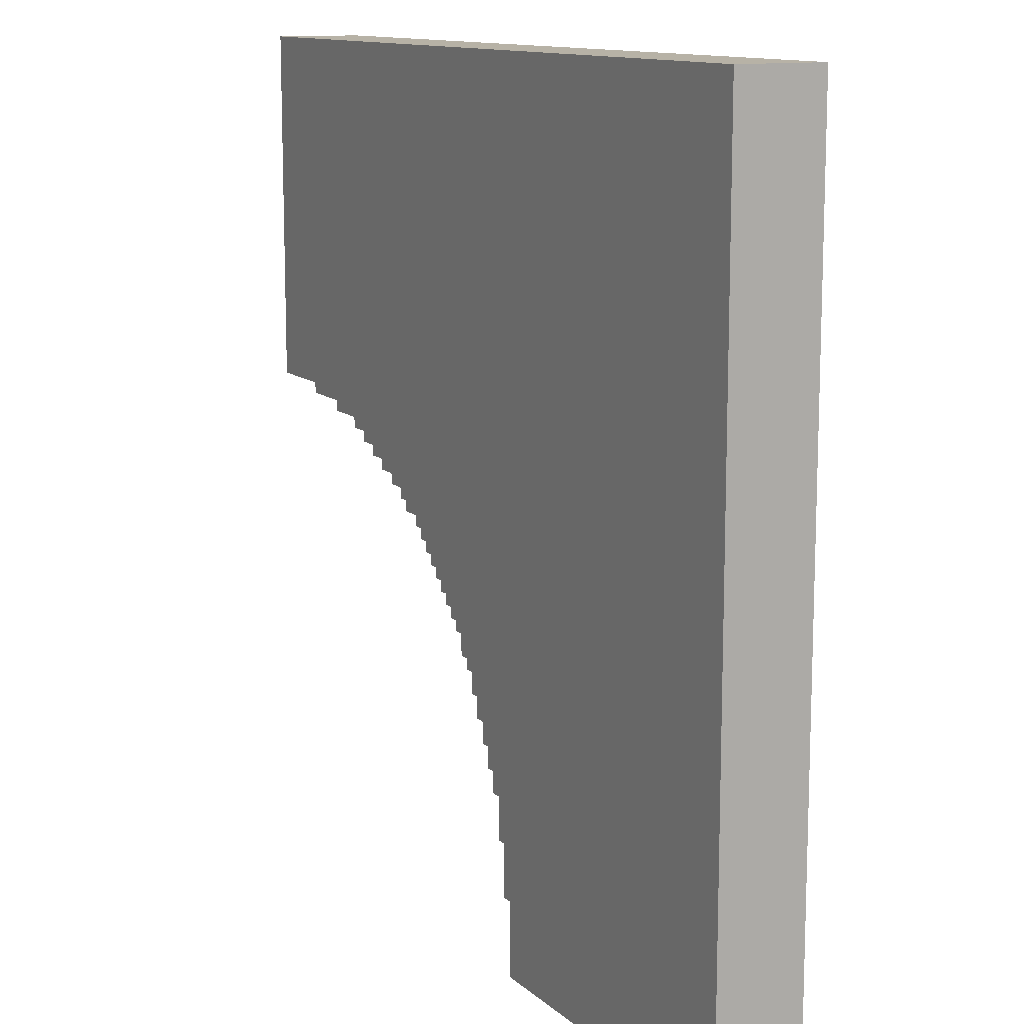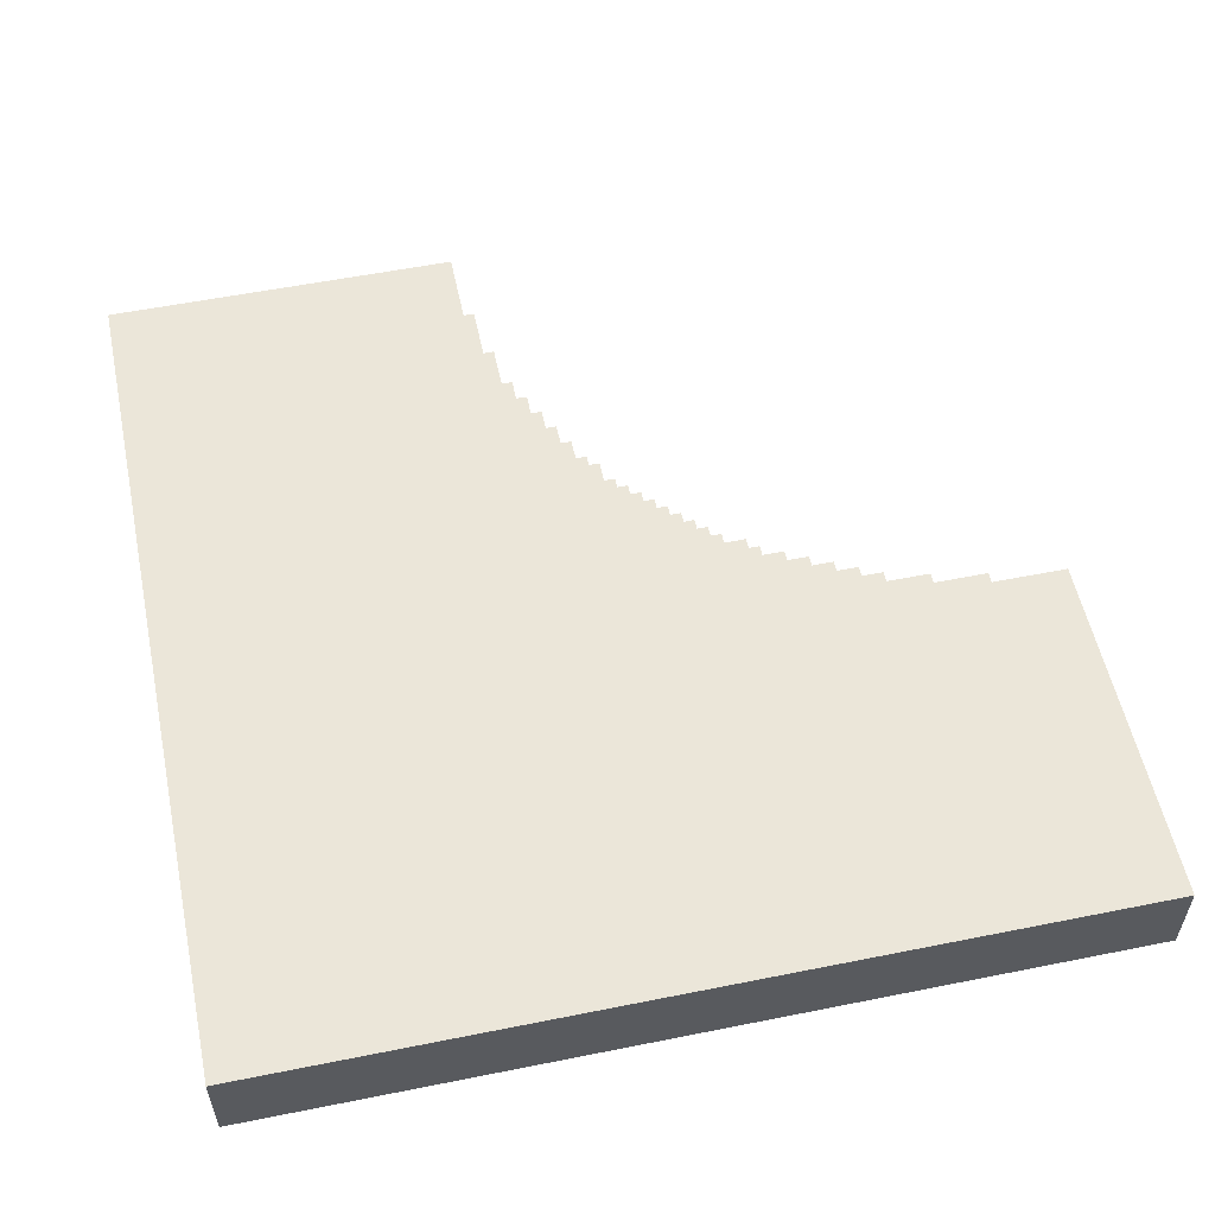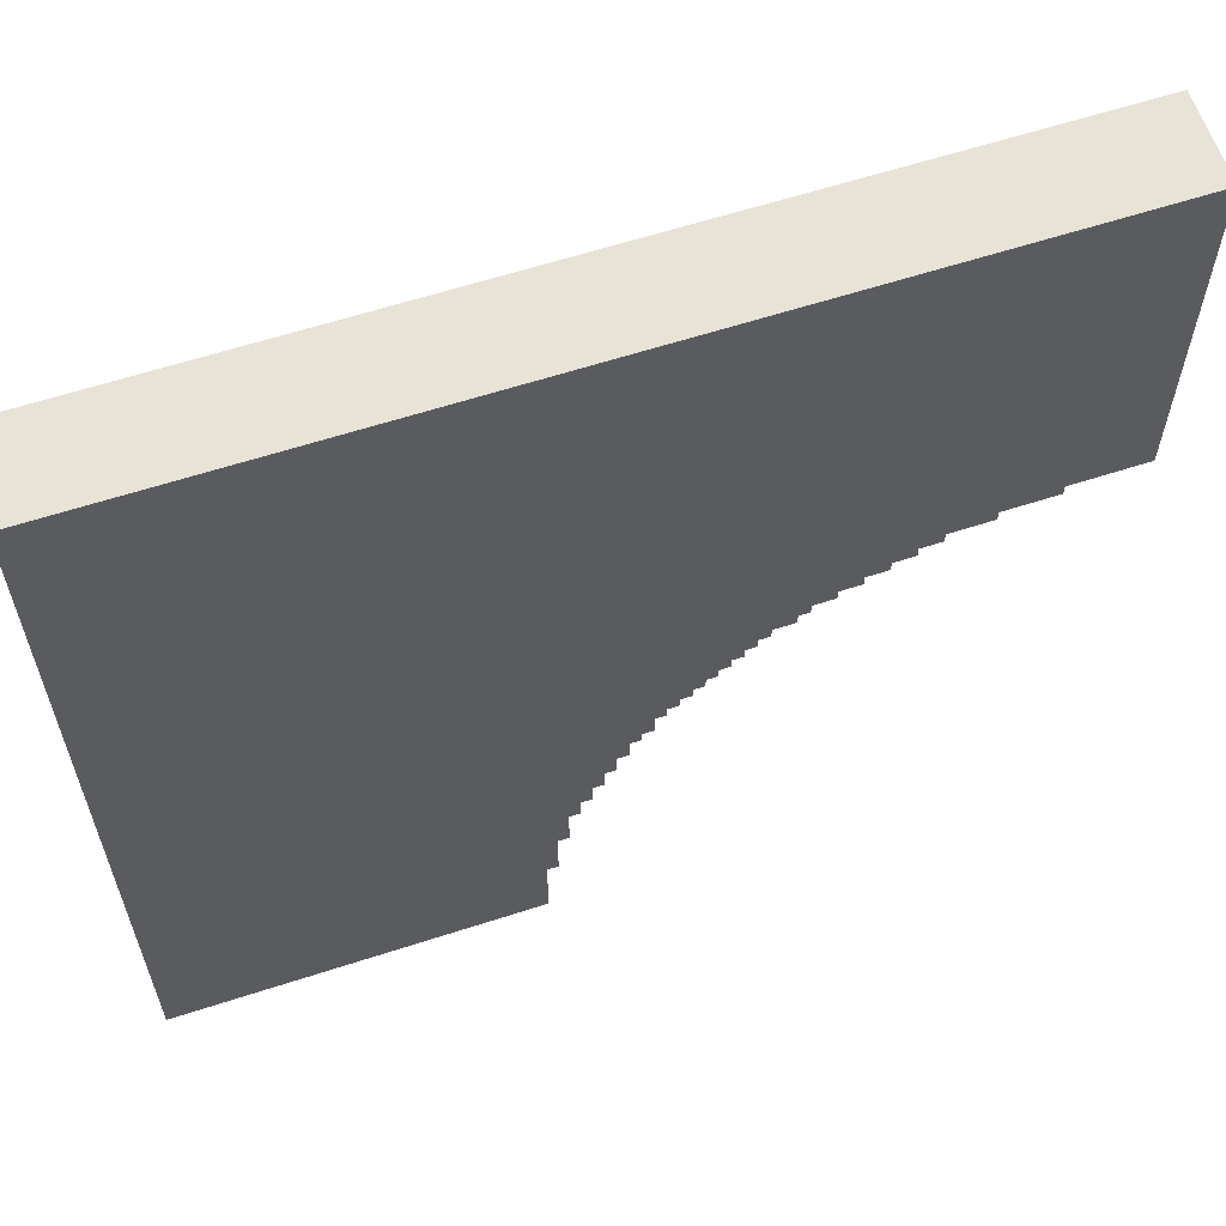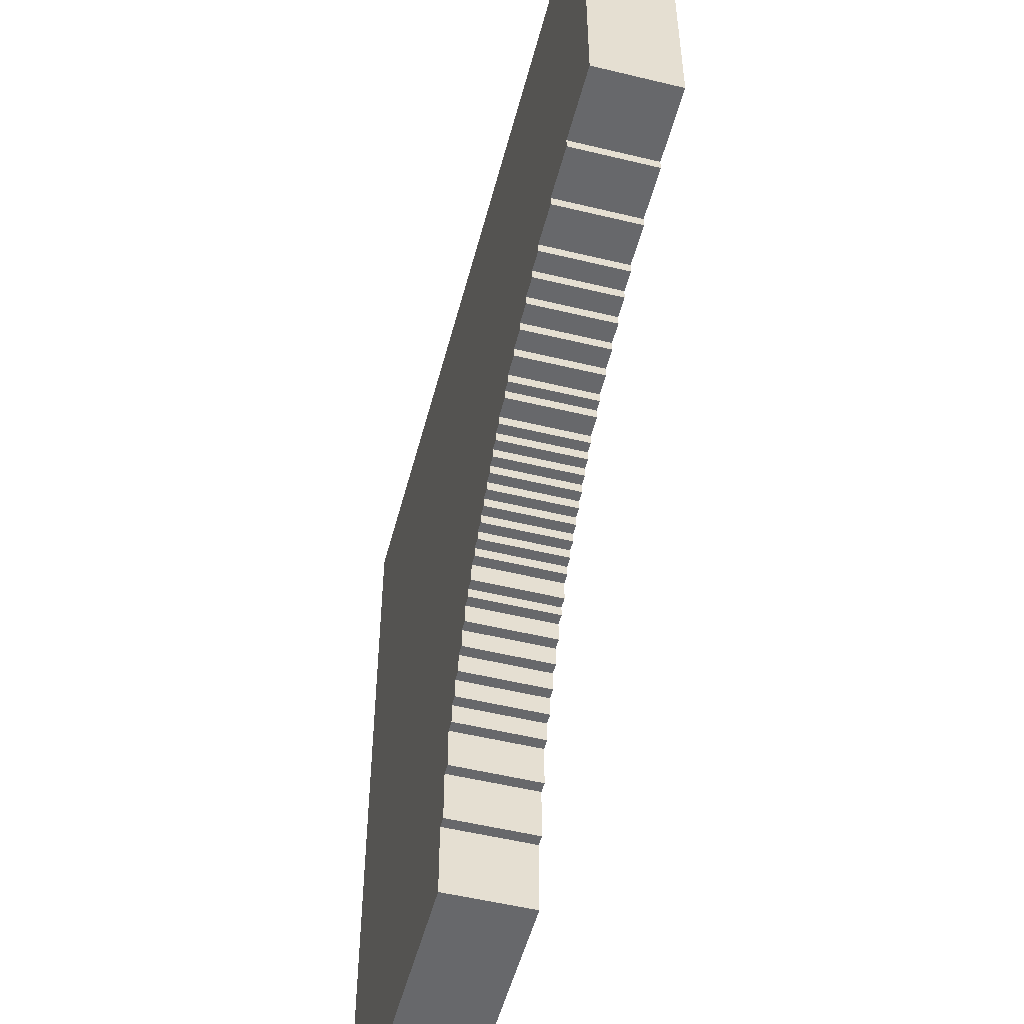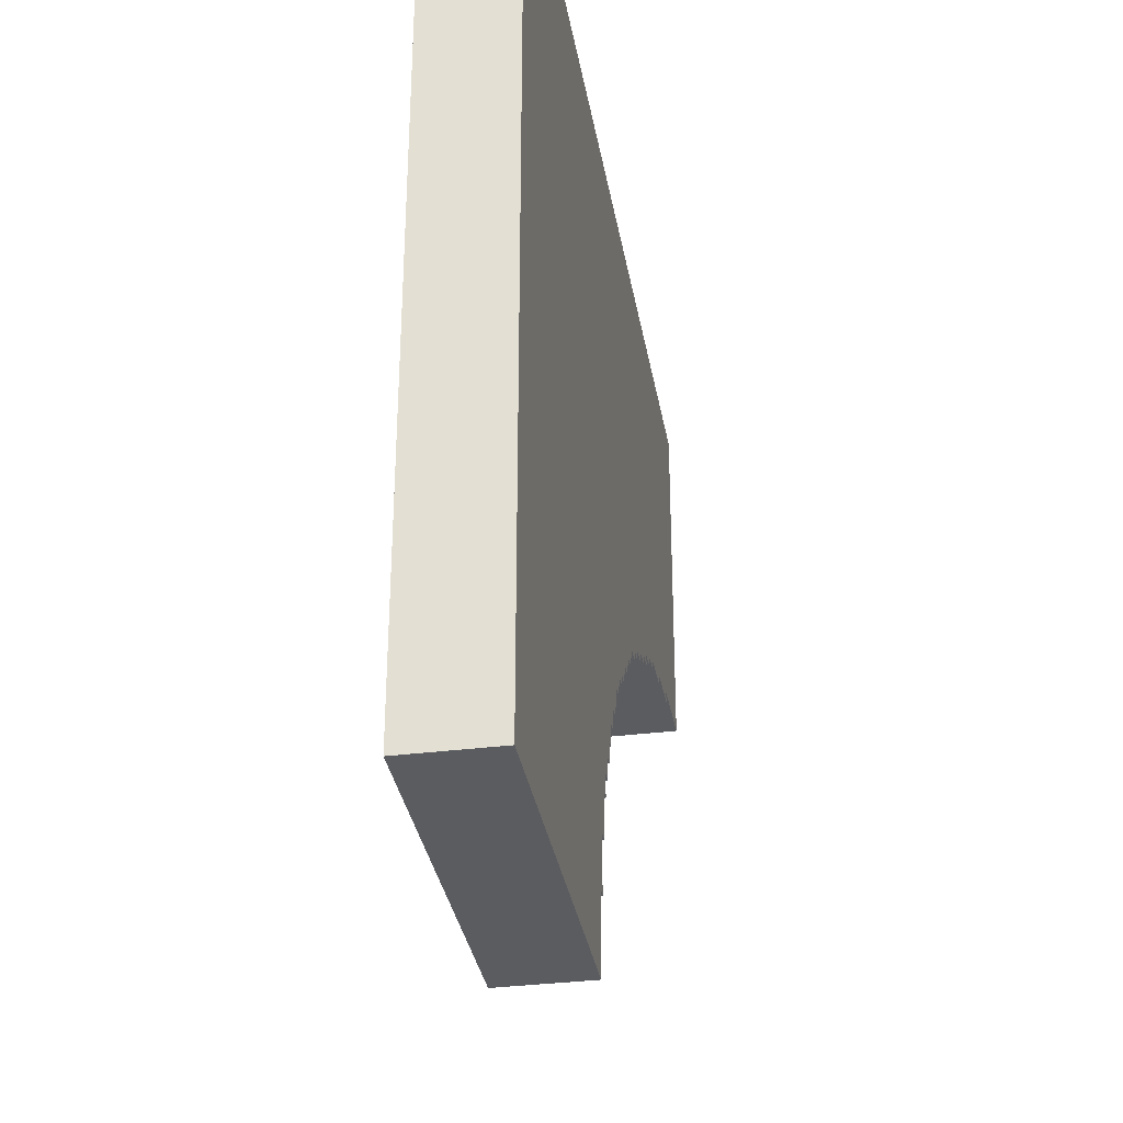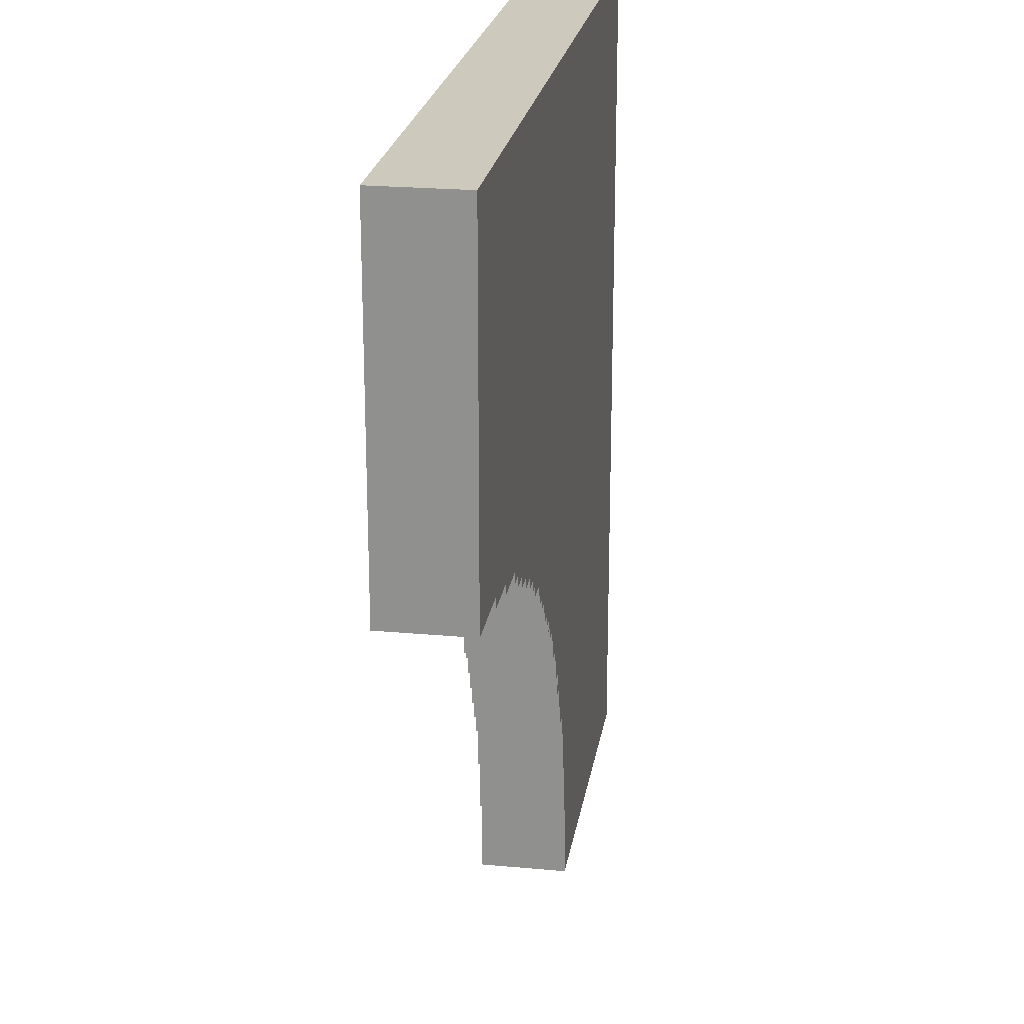
<metadata>
{"format":"obj","ext":"obj","renderer":"f3d","projection":"perspective","resolution":1024,"background":"white","views":[{"elev":12.3,"azim":-118.3,"up":"+Y"},{"elev":55.6,"azim":-101.9,"up":"+Z"},{"elev":61.5,"azim":-18.3,"up":"+Y"},{"elev":-52.4,"azim":75.4,"up":"+Y"},{"elev":-33.8,"azim":-80.3,"up":"+Y"},{"elev":22.7,"azim":99.0,"up":"+Y"}]}
</metadata>
<code>
g dirtCornerCollider2
v 0 0 80
v 0 80 80
v 0 0 88
v 0 80 88
v 33 0 80
v 33 7 80
v 33 0 88
v 33 7 88
v 34 7 80
v 34 12 80
v 34 7 88
v 34 12 88
v 35 12 80
v 35 16 80
v 35 12 88
v 35 16 88
v 36 16 80
v 36 18 80
v 36 16 88
v 36 18 88
v 37 18 80
v 37 20 80
v 37 18 88
v 37 20 88
v 38 20 80
v 38 22 80
v 38 20 88
v 38 22 88
v 39 22 80
v 39 24 80
v 39 22 88
v 39 24 88
v 40 24 80
v 40 26 80
v 40 24 88
v 40 26 88
v 41 26 80
v 41 27 80
v 41 26 88
v 41 27 88
v 42 27 80
v 42 29 80
v 42 27 88
v 42 29 88
v 43 29 80
v 43 30 80
v 43 29 88
v 43 30 88
v 44 30 80
v 44 31 80
v 44 30 88
v 44 31 88
v 45 31 80
v 45 32 80
v 45 31 88
v 45 32 88
v 46 32 80
v 46 33 80
v 46 32 88
v 46 33 88
v 47 33 80
v 47 34 80
v 47 33 88
v 47 34 88
v 48 34 80
v 48 35 80
v 48 34 88
v 48 35 88
v 49 35 80
v 49 36 80
v 49 35 88
v 49 36 88
v 50 36 80
v 50 37 80
v 50 36 88
v 50 37 88
v 51 37 80
v 51 38 80
v 51 37 88
v 51 38 88
v 53 38 80
v 53 39 80
v 53 38 88
v 53 39 88
v 54 39 80
v 54 40 80
v 54 39 88
v 54 40 88
v 56 40 80
v 56 41 80
v 56 40 88
v 56 41 88
v 58 41 80
v 58 42 80
v 58 41 88
v 58 42 88
v 60 42 80
v 60 43 80
v 60 42 88
v 60 43 88
v 62 43 80
v 62 44 80
v 62 43 88
v 62 44 88
v 64 44 80
v 64 45 80
v 64 44 88
v 64 45 88
v 68 45 80
v 68 46 80
v 68 45 88
v 68 46 88
v 73 46 80
v 73 47 80
v 73 46 88
v 73 47 88
v 80 47 80
v 80 80 80
v 80 47 88
v 80 80 88
v 0 0 80
v 0 0 88
v 33 0 80
v 33 0 88
v 33 7 80
v 33 7 88
v 34 7 80
v 34 7 88
v 34 12 80
v 34 12 88
v 35 12 80
v 35 12 88
v 35 16 80
v 35 16 88
v 36 16 80
v 36 16 88
v 36 18 80
v 36 18 88
v 37 18 80
v 37 18 88
v 37 20 80
v 37 20 88
v 38 20 80
v 38 20 88
v 38 22 80
v 38 22 88
v 39 22 80
v 39 22 88
v 39 24 80
v 39 24 88
v 40 24 80
v 40 24 88
v 40 26 80
v 40 26 88
v 41 26 80
v 41 26 88
v 41 27 80
v 41 27 88
v 42 27 80
v 42 27 88
v 42 29 80
v 42 29 88
v 43 29 80
v 43 29 88
v 43 30 80
v 43 30 88
v 44 30 80
v 44 30 88
v 44 31 80
v 44 31 88
v 45 31 80
v 45 31 88
v 45 32 80
v 45 32 88
v 46 32 80
v 46 32 88
v 46 33 80
v 46 33 88
v 47 33 80
v 47 33 88
v 47 34 80
v 47 34 88
v 48 34 80
v 48 34 88
v 48 35 80
v 48 35 88
v 49 35 80
v 49 35 88
v 49 36 80
v 49 36 88
v 50 36 80
v 50 36 88
v 50 37 80
v 50 37 88
v 51 37 80
v 51 37 88
v 51 38 80
v 51 38 88
v 53 38 80
v 53 38 88
v 53 39 80
v 53 39 88
v 54 39 80
v 54 39 88
v 54 40 80
v 54 40 88
v 56 40 80
v 56 40 88
v 56 41 80
v 56 41 88
v 58 41 80
v 58 41 88
v 58 42 80
v 58 42 88
v 60 42 80
v 60 42 88
v 60 43 80
v 60 43 88
v 62 43 80
v 62 43 88
v 62 44 80
v 62 44 88
v 64 44 80
v 64 44 88
v 64 45 80
v 64 45 88
v 68 45 80
v 68 45 88
v 68 46 80
v 68 46 88
v 73 46 80
v 73 46 88
v 73 47 80
v 73 47 88
v 80 47 80
v 80 47 88
v 0 80 80
v 0 80 88
v 80 80 80
v 80 80 88
v 0 0 80
v 33 0 80
v 33 7 80
v 34 7 80
v 34 12 80
v 35 12 80
v 35 16 80
v 36 16 80
v 36 18 80
v 37 18 80
v 37 20 80
v 38 20 80
v 38 22 80
v 39 22 80
v 39 24 80
v 40 24 80
v 40 26 80
v 41 26 80
v 41 27 80
v 42 27 80
v 42 29 80
v 43 29 80
v 43 30 80
v 44 30 80
v 44 31 80
v 45 31 80
v 45 32 80
v 46 32 80
v 46 33 80
v 47 33 80
v 47 34 80
v 48 34 80
v 48 35 80
v 49 35 80
v 49 36 80
v 50 36 80
v 50 37 80
v 51 37 80
v 51 38 80
v 53 38 80
v 53 39 80
v 54 39 80
v 54 40 80
v 56 40 80
v 56 41 80
v 58 41 80
v 58 42 80
v 60 42 80
v 60 43 80
v 62 43 80
v 62 44 80
v 64 44 80
v 64 45 80
v 68 45 80
v 68 46 80
v 73 46 80
v 73 47 80
v 80 47 80
v 0 80 80
v 80 80 80
v 0 0 88
v 33 0 88
v 33 7 88
v 34 7 88
v 34 12 88
v 35 12 88
v 35 16 88
v 36 16 88
v 36 18 88
v 37 18 88
v 37 20 88
v 38 20 88
v 38 22 88
v 39 22 88
v 39 24 88
v 40 24 88
v 40 26 88
v 41 26 88
v 41 27 88
v 42 27 88
v 42 29 88
v 43 29 88
v 43 30 88
v 44 30 88
v 44 31 88
v 45 31 88
v 45 32 88
v 46 32 88
v 46 33 88
v 47 33 88
v 47 34 88
v 48 34 88
v 48 35 88
v 49 35 88
v 49 36 88
v 50 36 88
v 50 37 88
v 51 37 88
v 51 38 88
v 53 38 88
v 53 39 88
v 54 39 88
v 54 40 88
v 56 40 88
v 56 41 88
v 58 41 88
v 58 42 88
v 60 42 88
v 60 43 88
v 62 43 88
v 62 44 88
v 64 44 88
v 64 45 88
v 68 45 88
v 68 46 88
v 73 46 88
v 73 47 88
v 80 47 88
v 0 80 88
v 80 80 88
f 3 2 1
f 4 2 3
f 5 6 7
f 7 6 8
f 9 10 11
f 11 10 12
f 13 14 15
f 15 14 16
f 17 18 19
f 19 18 20
f 21 22 23
f 23 22 24
f 25 26 27
f 27 26 28
f 29 30 31
f 31 30 32
f 33 34 35
f 35 34 36
f 37 38 39
f 39 38 40
f 41 42 43
f 43 42 44
f 45 46 47
f 47 46 48
f 49 50 51
f 51 50 52
f 53 54 55
f 55 54 56
f 57 58 59
f 59 58 60
f 61 62 63
f 63 62 64
f 65 66 67
f 67 66 68
f 69 70 71
f 71 70 72
f 73 74 75
f 75 74 76
f 77 78 79
f 79 78 80
f 81 82 83
f 83 82 84
f 85 86 87
f 87 86 88
f 89 90 91
f 91 90 92
f 93 94 95
f 95 94 96
f 97 98 99
f 99 98 100
f 101 102 103
f 103 102 104
f 105 106 107
f 107 106 108
f 109 110 111
f 111 110 112
f 113 114 115
f 115 114 116
f 117 118 119
f 119 118 120
f 123 122 121
f 124 122 123
f 127 126 125
f 128 126 127
f 131 130 129
f 132 130 131
f 135 134 133
f 136 134 135
f 139 138 137
f 140 138 139
f 143 142 141
f 144 142 143
f 147 146 145
f 148 146 147
f 151 150 149
f 152 150 151
f 155 154 153
f 156 154 155
f 159 158 157
f 160 158 159
f 163 162 161
f 164 162 163
f 167 166 165
f 168 166 167
f 171 170 169
f 172 170 171
f 175 174 173
f 176 174 175
f 179 178 177
f 180 178 179
f 183 182 181
f 184 182 183
f 187 186 185
f 188 186 187
f 191 190 189
f 192 190 191
f 195 194 193
f 196 194 195
f 199 198 197
f 200 198 199
f 203 202 201
f 204 202 203
f 207 206 205
f 208 206 207
f 211 210 209
f 212 210 211
f 215 214 213
f 216 214 215
f 219 218 217
f 220 218 219
f 223 222 221
f 224 222 223
f 227 226 225
f 228 226 227
f 231 230 229
f 232 230 231
f 235 234 233
f 236 234 235
f 237 238 239
f 239 238 240
f 243 242 241
f 245 244 243
f 247 246 245
f 249 248 247
f 251 250 249
f 253 252 251
f 255 254 253
f 257 256 255
f 259 258 257
f 261 260 259
f 263 262 261
f 265 264 263
f 267 266 265
f 269 268 267
f 271 270 269
f 273 272 271
f 275 274 273
f 277 276 275
f 279 278 277
f 281 280 279
f 283 282 281
f 285 284 283
f 287 286 285
f 289 288 287
f 291 290 289
f 293 292 291
f 295 294 293
f 297 296 295
f 299 243 241
f 299 298 297
f 299 297 295
f 299 295 293
f 299 293 291
f 299 291 289
f 299 289 287
f 299 287 285
f 299 285 283
f 299 283 281
f 299 281 279
f 299 279 277
f 299 277 275
f 299 275 273
f 299 273 271
f 299 271 269
f 299 269 267
f 299 267 265
f 299 265 263
f 299 263 261
f 299 261 259
f 299 259 257
f 299 257 255
f 299 255 253
f 299 253 251
f 299 251 249
f 299 249 247
f 299 247 245
f 299 245 243
f 300 298 299
f 301 302 303
f 303 304 305
f 305 306 307
f 307 308 309
f 309 310 311
f 311 312 313
f 313 314 315
f 315 316 317
f 317 318 319
f 319 320 321
f 321 322 323
f 323 324 325
f 325 326 327
f 327 328 329
f 329 330 331
f 331 332 333
f 333 334 335
f 335 336 337
f 337 338 339
f 339 340 341
f 341 342 343
f 343 344 345
f 345 346 347
f 347 348 349
f 349 350 351
f 351 352 353
f 353 354 355
f 355 356 357
f 301 303 359
f 357 358 359
f 355 357 359
f 353 355 359
f 351 353 359
f 349 351 359
f 347 349 359
f 345 347 359
f 343 345 359
f 341 343 359
f 339 341 359
f 337 339 359
f 335 337 359
f 333 335 359
f 331 333 359
f 329 331 359
f 327 329 359
f 325 327 359
f 323 325 359
f 321 323 359
f 319 321 359
f 317 319 359
f 315 317 359
f 313 315 359
f 311 313 359
f 309 311 359
f 307 309 359
f 305 307 359
f 303 305 359
f 359 358 360

</code>
